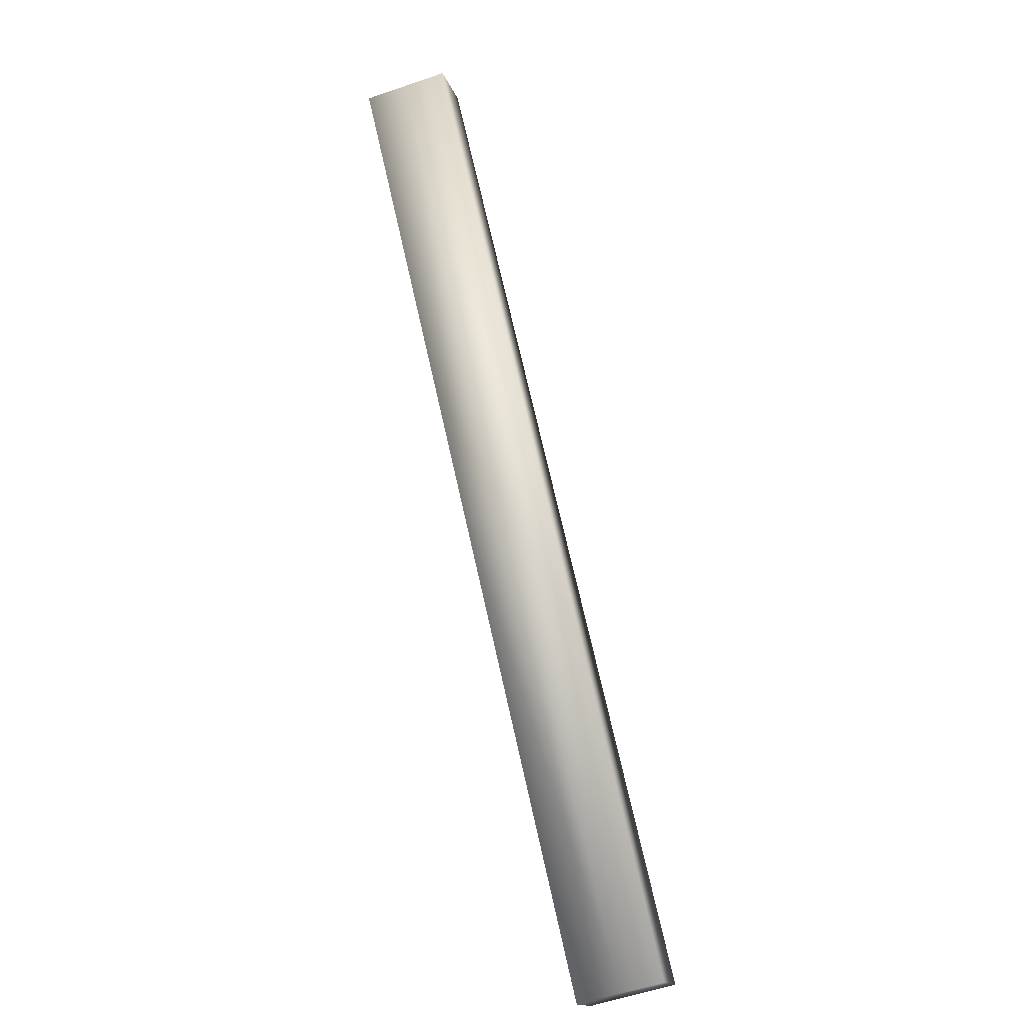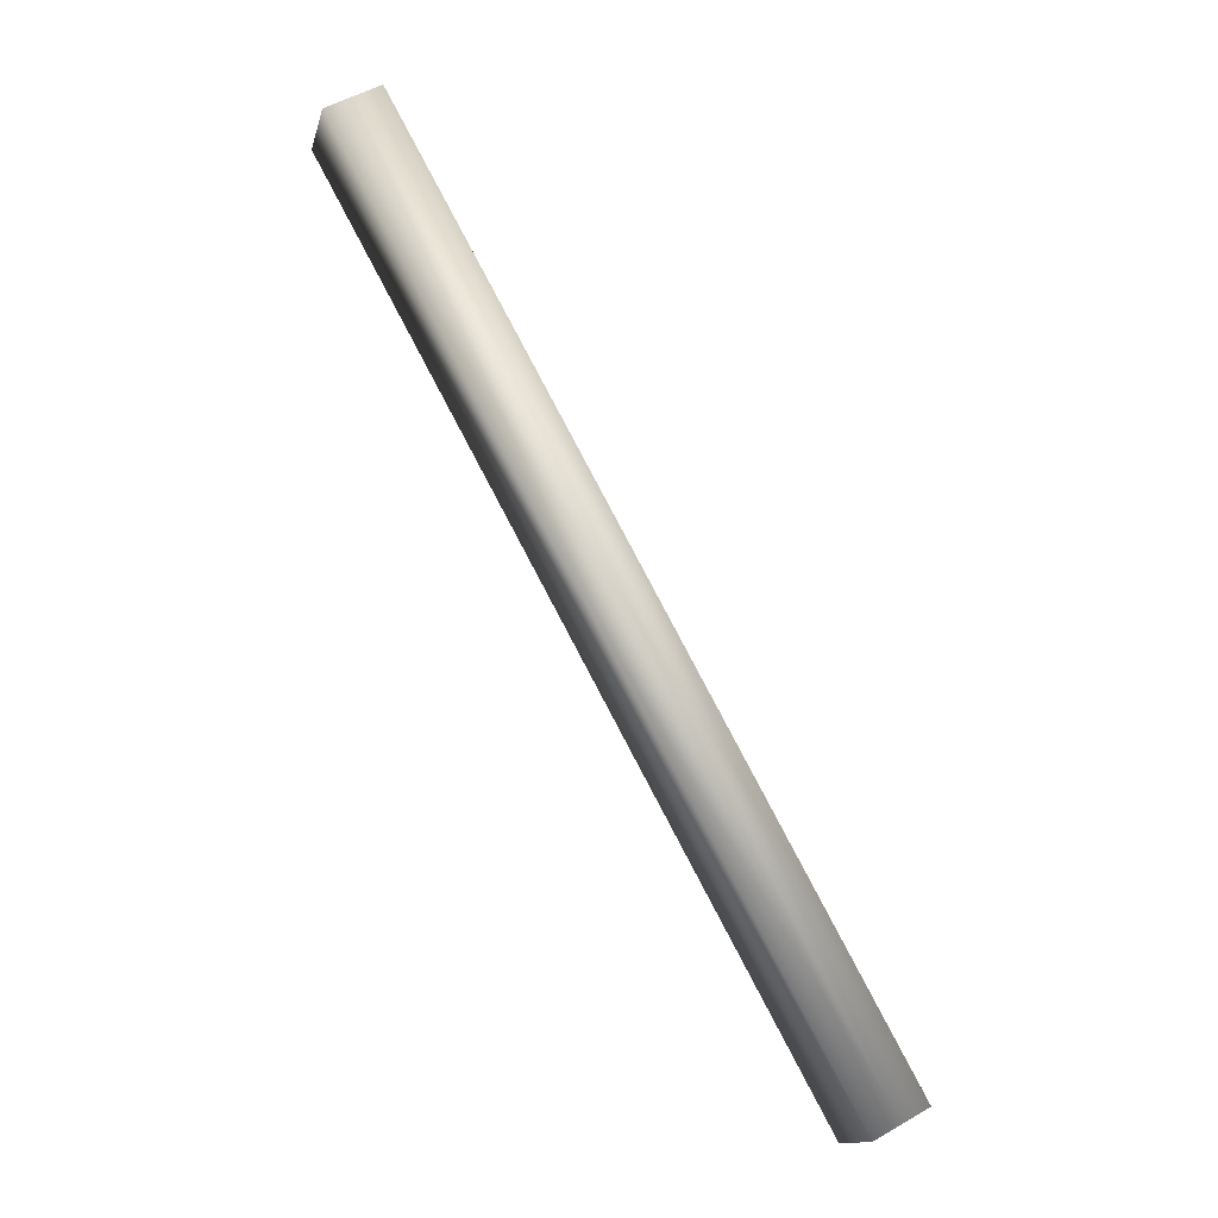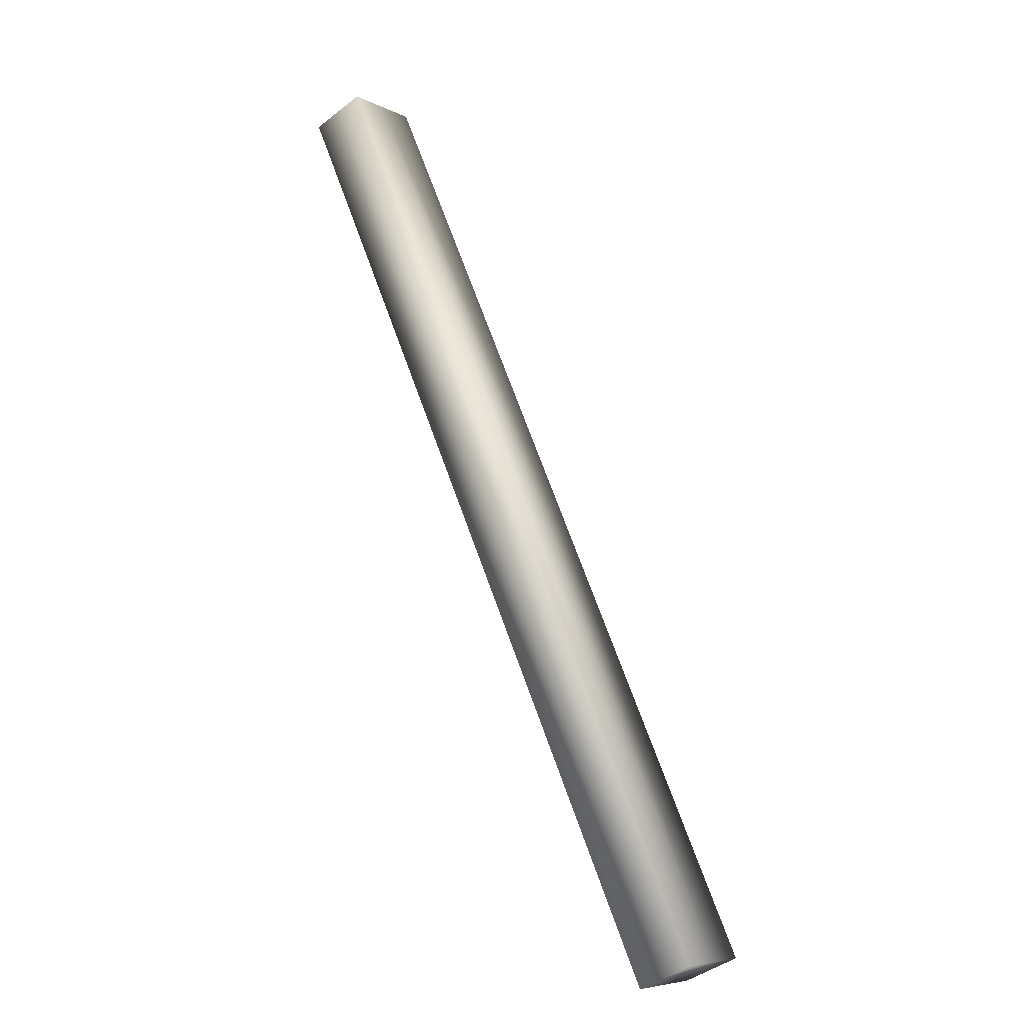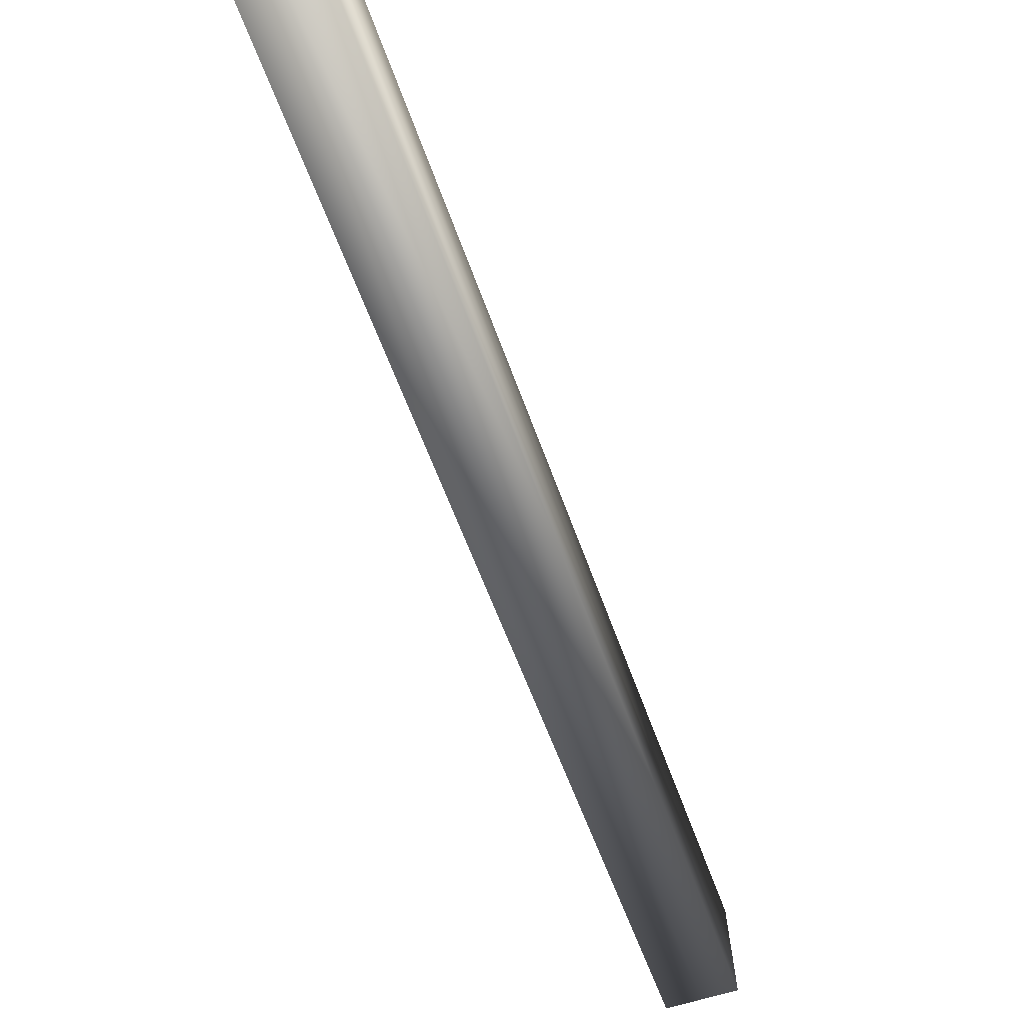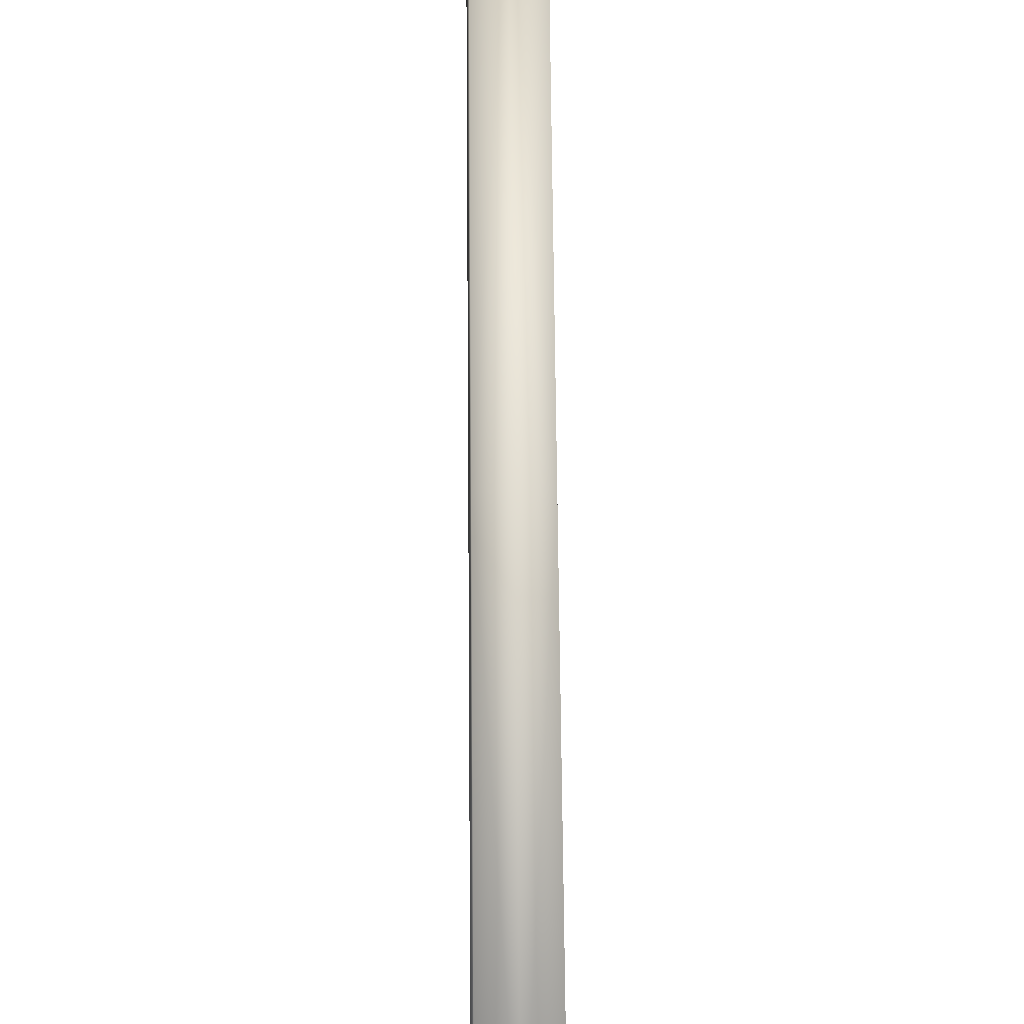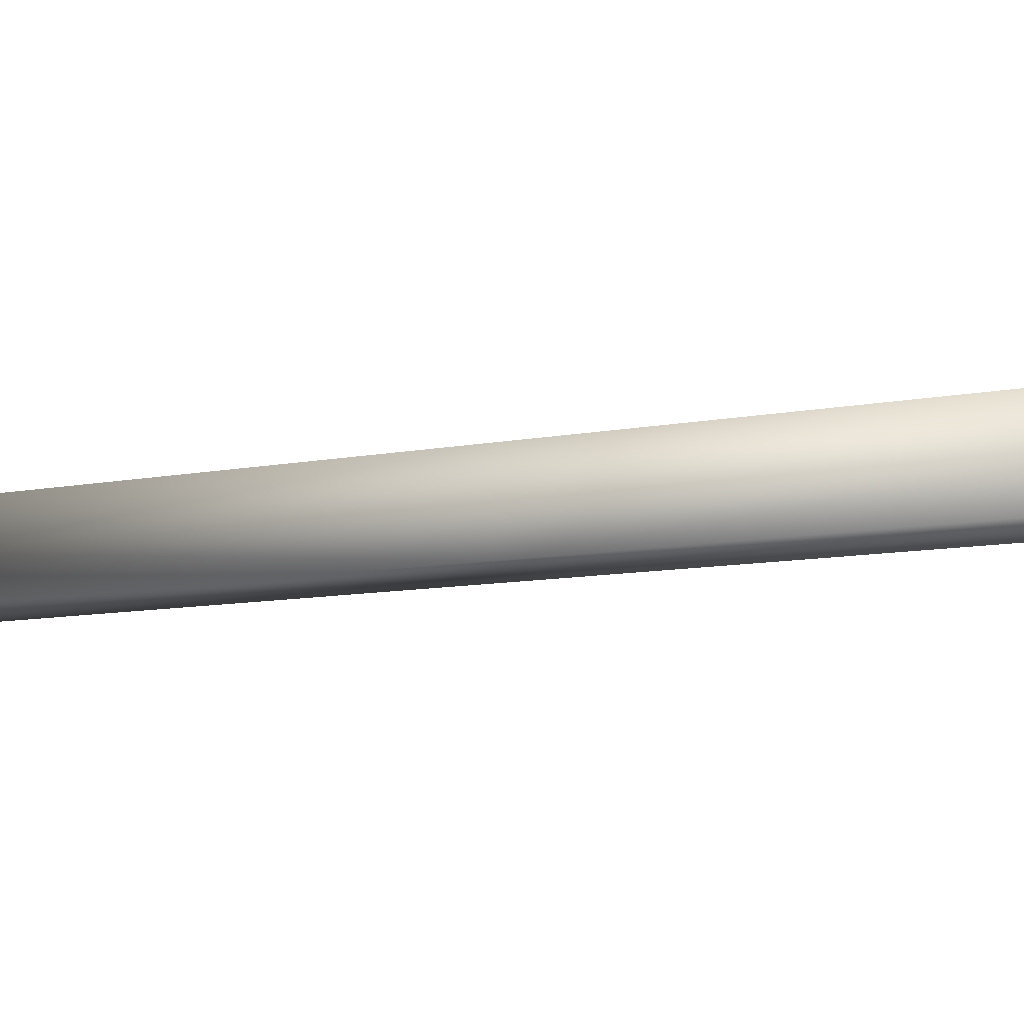
<metadata>
{"format":"obj","ext":"obj","renderer":"f3d","projection":"perspective","resolution":1024,"background":"white","views":[{"elev":-44.0,"azim":-71.1,"up":"+Y"},{"elev":-8.9,"azim":-13.2,"up":"+Y"},{"elev":-1.1,"azim":35.5,"up":"+Y"},{"elev":-54.5,"azim":-134.7,"up":"+Z"},{"elev":72.8,"azim":27.2,"up":"+Z"},{"elev":-18.9,"azim":145.1,"up":"+Z"}]}
</metadata>
<code>
o instance_11/Component_250/ID517#ID517
v -0.03506 0.5062 0.4096
v -0.0357 0.5058 0.4086
v -0.0357 0.5058 0.4097
v -0.03506 0.5061 0.4086
v -0.03634 0.5055 0.4097
v -0.0357 0.5059 0.4107
v -0.02946 0.4954 0.4095
v -0.03634 0.5054 0.4086
v -0.03506 0.5063 0.4107
v -0.02946 0.4955 0.4105
v -0.0301 0.4951 0.4095
v -0.03074 0.4948 0.4095
v -0.03634 0.5056 0.4107
v -0.02946 0.4956 0.4115
v -0.02386 0.4849 0.4114
v -0.0245 0.4844 0.4104
v -0.03074 0.4949 0.4106
v -0.03074 0.4949 0.4116
v -0.0301 0.4953 0.4116
v -0.02386 0.4848 0.4103
v -0.02514 0.4842 0.4114
v -0.0245 0.4846 0.4125
v -0.02386 0.485 0.4124
v -0.02514 0.4841 0.4104
v -0.0245 0.4845 0.4114
v -0.02514 0.4843 0.4125
f 1 2 3
f 4 2 1
f 2 5 3
f 1 3 6
f 4 1 7
f 4 7 2
f 2 8 5
f 6 3 5
f 1 6 9
f 7 1 10
f 2 7 11
f 8 2 12
f 12 5 8
f 6 5 13
f 6 14 9
f 1 9 14
f 1 14 10
f 7 10 15
f 7 16 11
f 2 11 12
f 12 17 5
f 5 18 13
f 13 18 6
f 6 19 14
f 15 10 14
f 20 7 15
f 7 20 16
f 11 16 12
f 12 21 17
f 5 17 18
f 6 18 19
f 19 22 14
f 15 14 23
f 15 16 20
f 12 16 24
f 12 24 21
f 21 18 17
f 18 22 19
f 14 22 23
f 23 22 15
f 15 25 16
f 16 21 24
f 21 26 18
f 18 26 22
f 15 22 25
f 25 21 16
f 22 26 21
f 22 21 25

</code>
